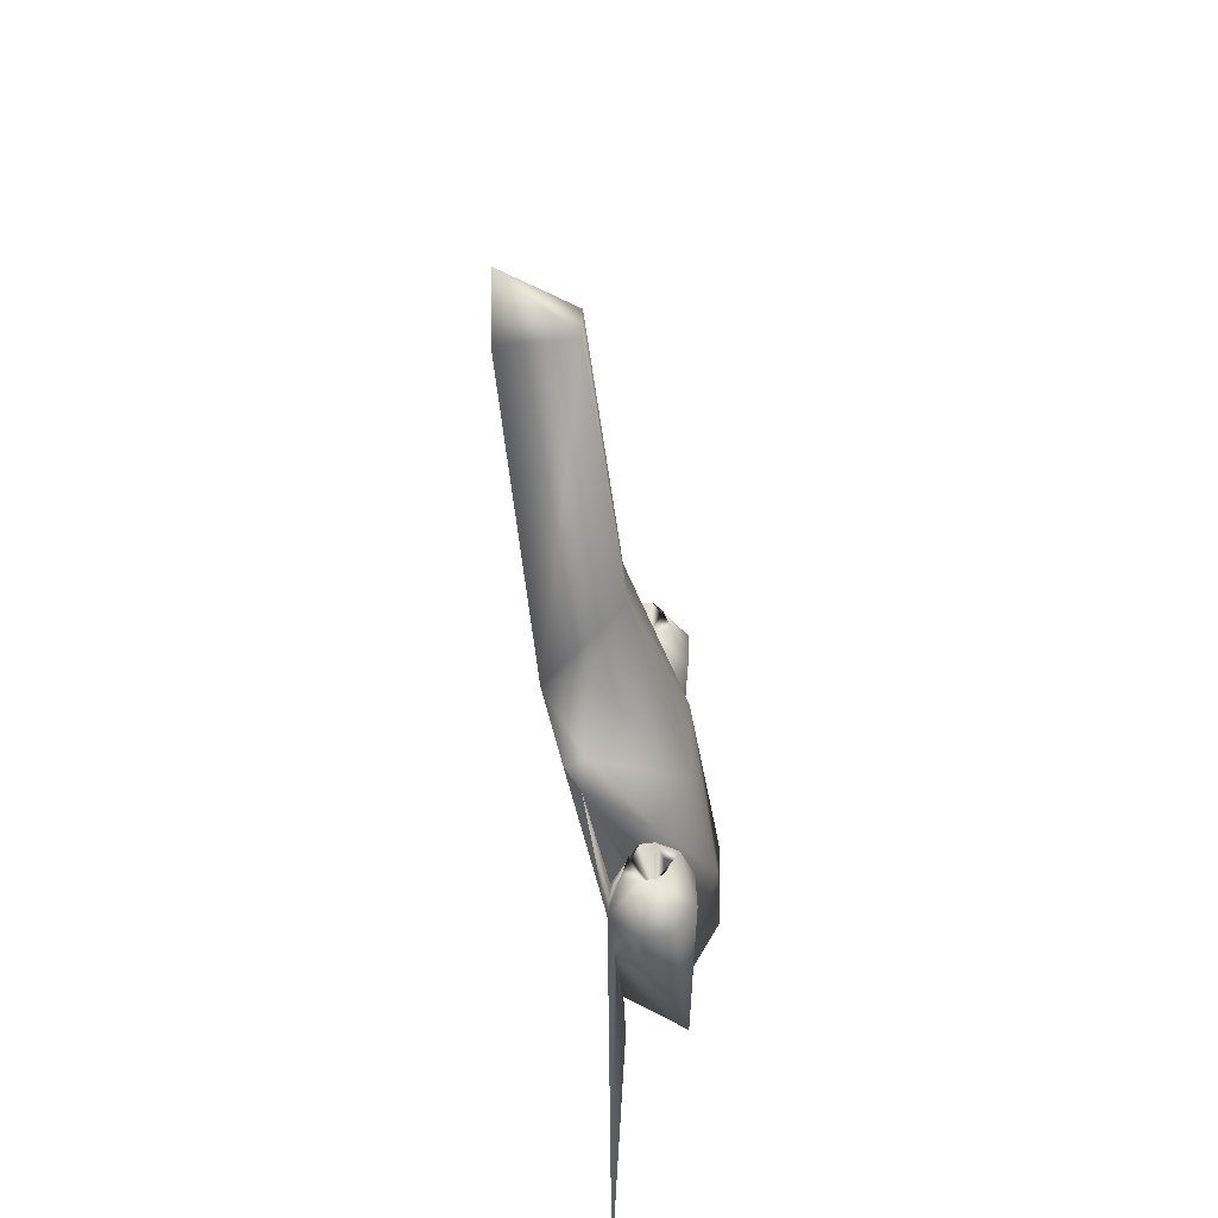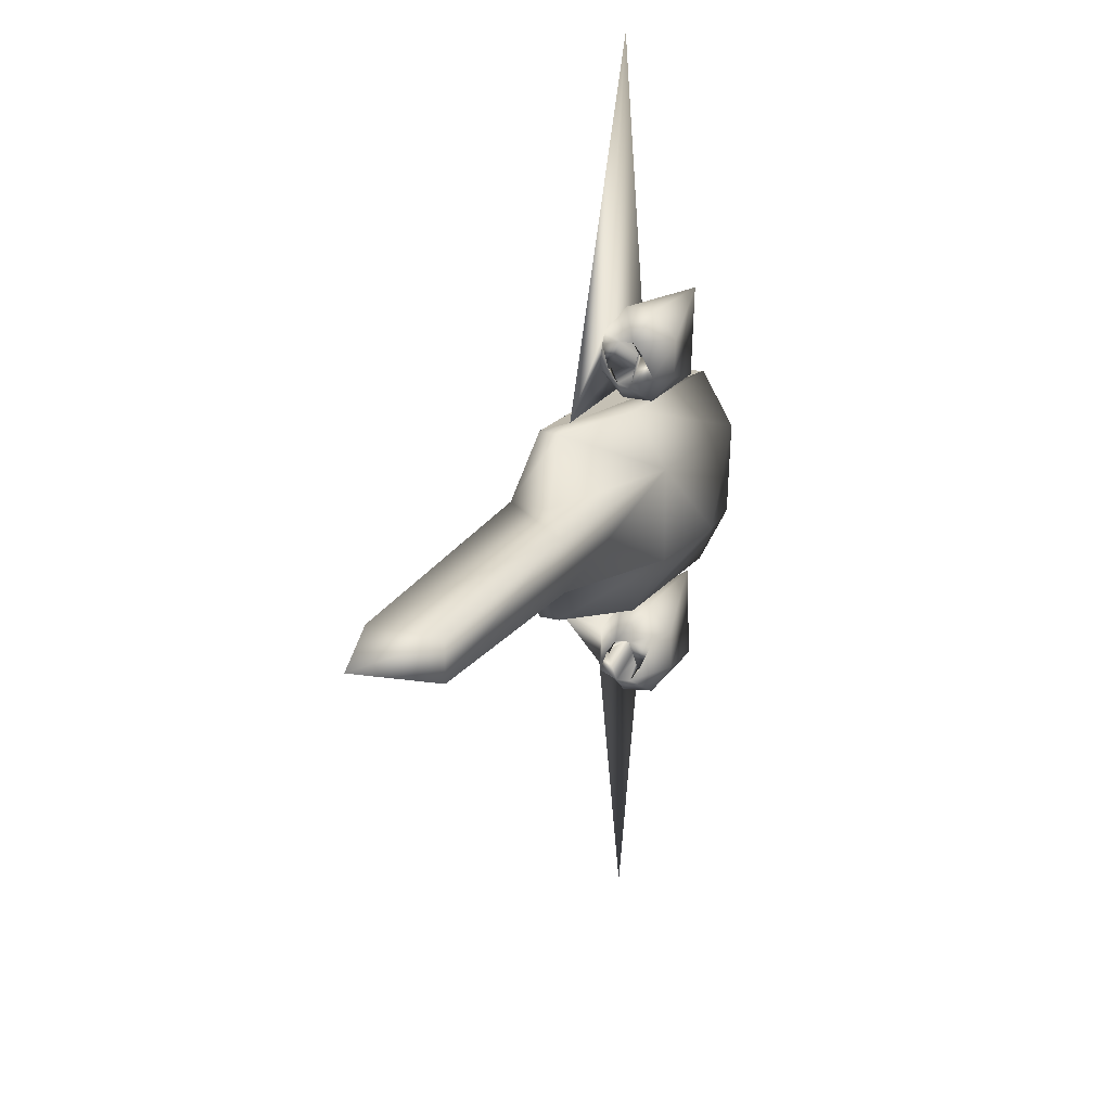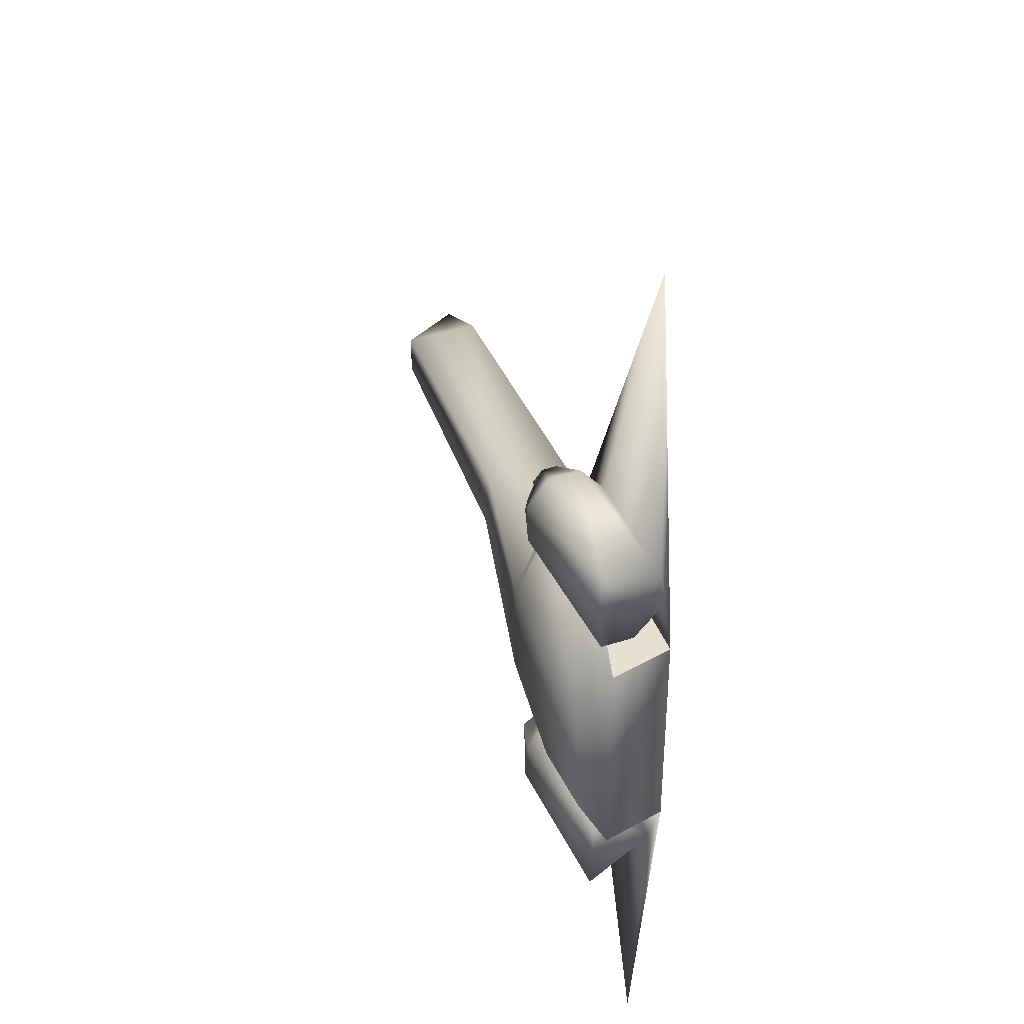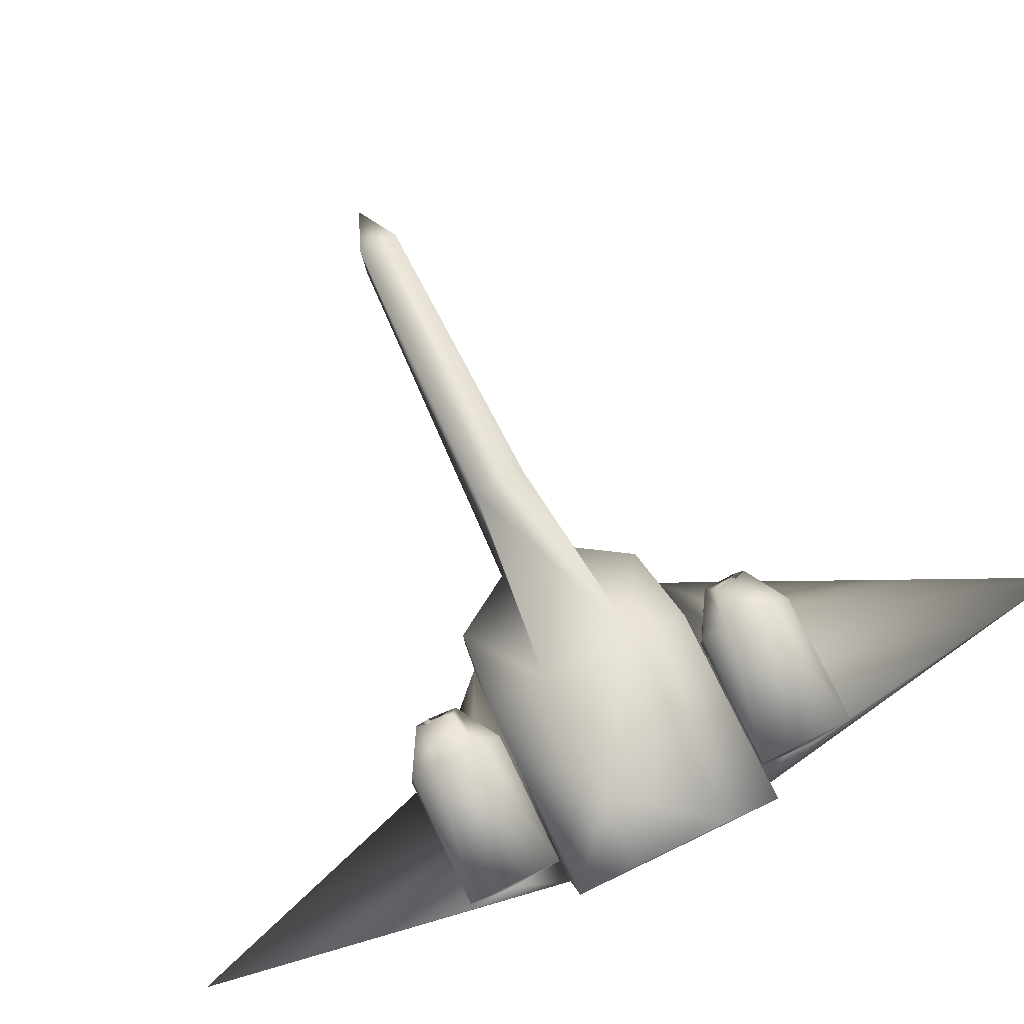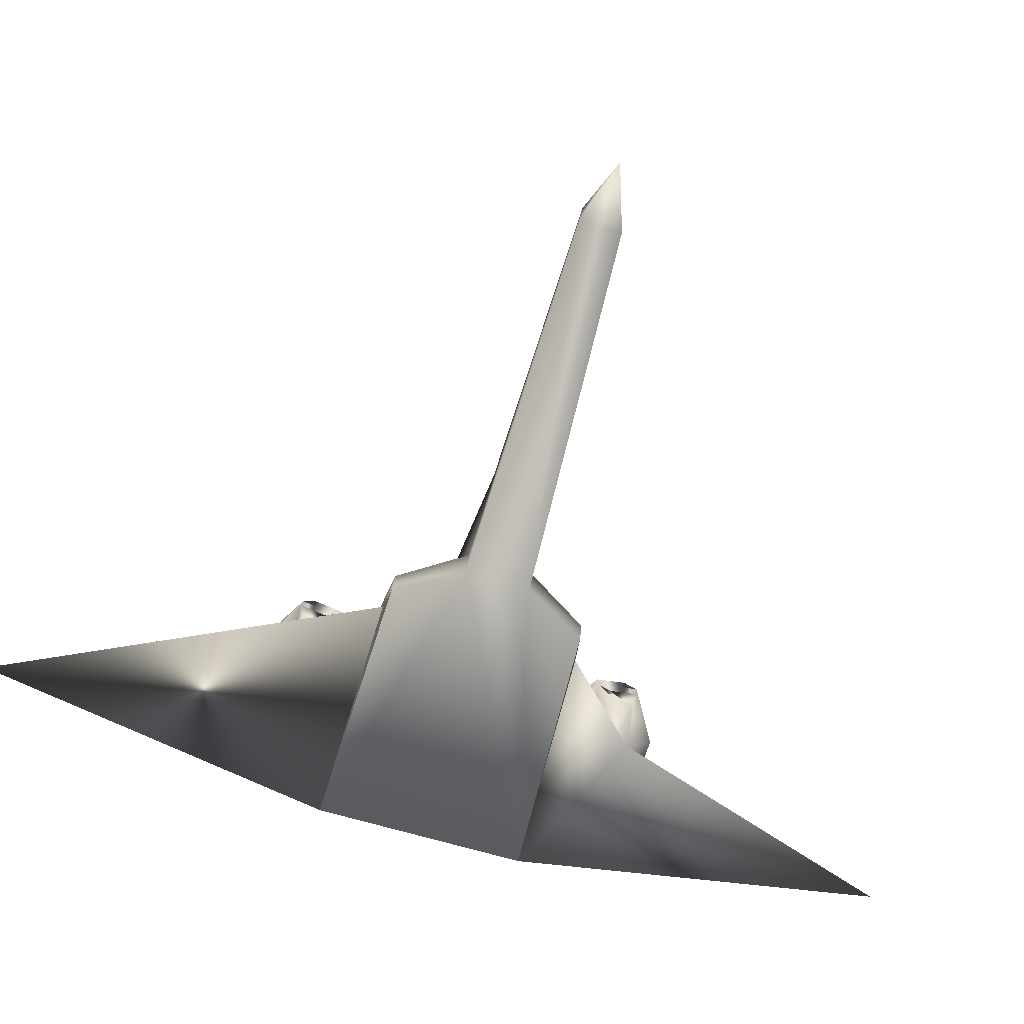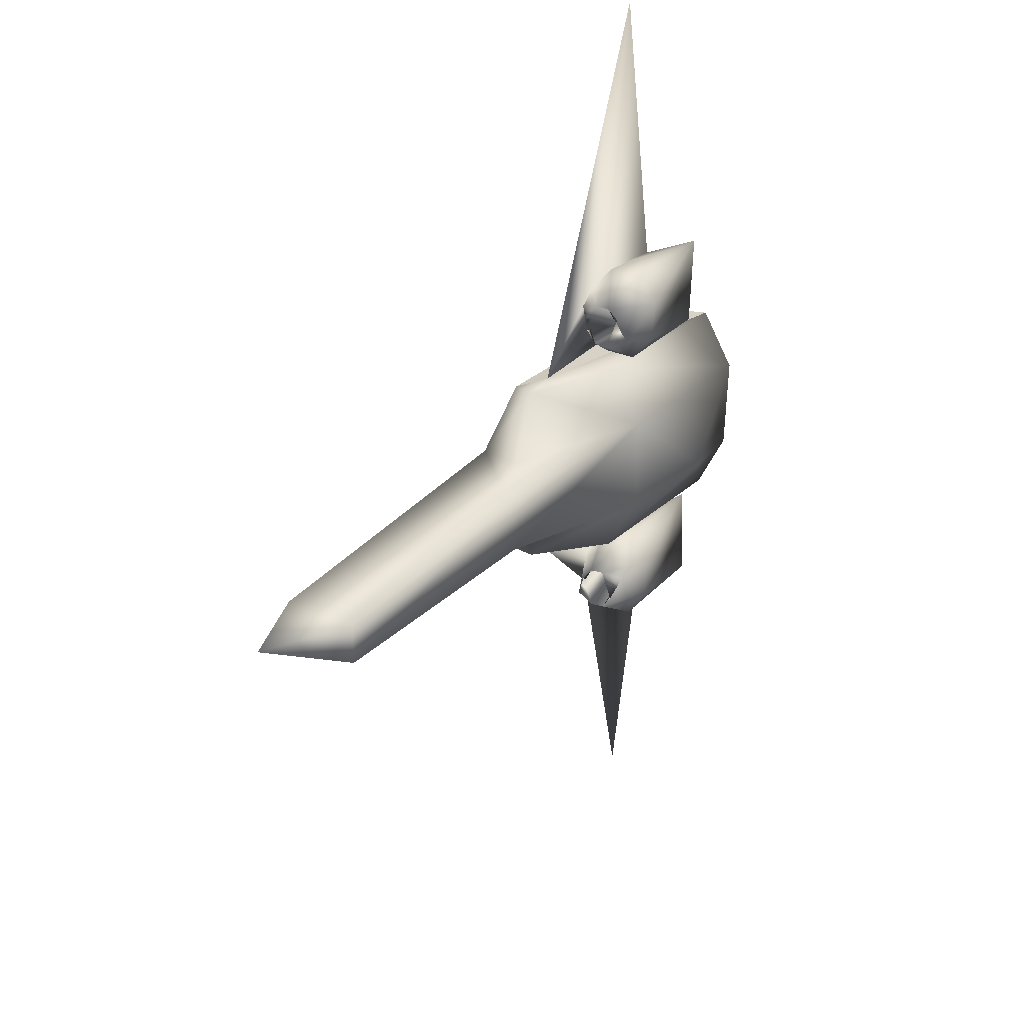
<metadata>
{"format":"obj","ext":"obj","renderer":"f3d","projection":"perspective","resolution":1024,"background":"white","views":[{"elev":-47.8,"azim":96.7,"up":"+Z"},{"elev":17.0,"azim":110.3,"up":"+Z"},{"elev":39.2,"azim":-108.9,"up":"+Z"},{"elev":77.5,"azim":-115.6,"up":"+Y"},{"elev":-73.2,"azim":74.3,"up":"+Y"},{"elev":26.2,"azim":121.3,"up":"+Z"}]}
</metadata>
<code>
v  -16.03 3.35 21.27
v  -21.4 7.01 20.86
v  -21.4 4.481 24.29
v  -37.21 4.481 24.29
v  -21.4 0.7422 24.49
v  -16.03 1.657 21.37
v  -21.4 -2.017 21.35
v  -37.21 -2.506 21.35
v  -16.9 -0.8105 20.65
v  -21.4 -2.687 16.71
v  -16.03 1.479 16.29
v  -21.4 0.3481 13.28
v  -37.21 0.3481 13.28
v  -21.4 4.087 13.08
v  -37.21 4.087 13.08
v  -16.03 3.172 16.2
v  -21.4 6.847 16.22
v  -16.9 5.64 16.92
v  -21.4 4.481 -24.29
v  -21.4 7.01 -20.86
v  -16.03 3.35 -21.27
v  -37.21 4.481 -24.29
v  -21.4 0.7422 -24.49
v  -21.4 -2.506 -21.35
v  -16.03 1.657 -21.37
v  -37.21 -2.597 -19.03
v  -21.4 -2.18 -16.71
v  -16.9 -0.8105 -20.65
v  -21.4 0.3481 -13.28
v  -16.03 1.479 -16.29
v  -21.4 4.087 -13.08
v  -37.21 4.087 -13.08
v  -21.4 6.847 -16.22
v  -16.03 3.172 -16.2
v  -16.9 5.64 -16.92
v  -37.21 -2.687 16.71
v  -32.2 -3.321 56.01
v  -39.5 -3.029 12.63
v  -11.86 -3.045 11.96
v  -11.84 -4.122 -11.96
v  -39.5 -3.029 -12.63
v  -37.57 -2.408 -23.81
v  -32.2 -3.321 -56.01
v  -17.73 7.106 5.691
v  -3.028 -2.388 3.729
v  6.074 2.361 3.173
v  6.074 2.874 -3.173
v  -17.73 7.123 -5.691
v  -7.739 -2.919 11.49
v  -3.93 -7.566 3.868
v  -8.396 -5.61 11.56
v  -32.99 8.555 -5.696
v  -41.67 4.396 -12.63
v  -41.67 4.396 12.63
v  -41.67 8.353 5.691
v  -17.73 3.135 -12.63
v  -8.396 -5.61 -11.56
v  -3.93 -7.566 -3.868
v  39.73 2.324 -2.764
v  39.61 -6.45 -2.464
v  39.61 -6.45 2.512
v  -16.03 0.3344 17.84
v  -24.34 2.989 16.83
v  -16.03 4.495 19.72
v  -24.34 1.841 20.74
v  -24.34 1.841 -20.74
v  -16.03 4.495 -19.72
v  -24.34 2.989 -16.83
v  -16.03 0.3344 -17.84
v  -17.73 3.135 12.63
v  -3.028 -2.388 -3.729
v  -7.739 -2.919 -11.49
v  39.73 2.324 1.961
v  47.04 -5.401 -0.1064
v  -41.67 7.941 -5.696
o Sam
g Sam
f 1 2 3
f 4 3 2
f 1 3 5
f 3 4 5
f 6 5 7
f 8 7 5
f 9 7 10
f 11 10 12
f 13 12 10
f 11 12 14
f 12 15 14
f 16 14 17
f 15 17 14
f 18 17 2
f 4 2 17
f 19 20 21
f 20 19 22
f 23 19 21
f 19 23 22
f 24 23 25
f 23 24 26
f 27 24 28
f 29 27 30
f 27 29 26
f 31 29 30
f 29 31 32
f 33 31 34
f 31 33 32
f 20 33 35
f 33 20 22
f 10 36 13
f 7 8 37
f 8 36 38
f 36 10 39
f 10 7 39
f 24 27 40
f 27 26 41
f 13 36 8
f 39 38 36
f 41 40 27
f 37 39 7
f 26 42 41
f 24 40 41
f 8 38 37
f 37 38 39
f 24 42 26
f 41 42 43
f 44 45 46
f 47 48 44
f 49 45 44
f 50 51 38
f 44 48 52
f 53 54 55
f 52 48 56
f 41 57 58
f 59 60 58
f 50 61 46
f 2 1 18
f 10 11 9
f 35 21 20
f 28 30 27
f 53 41 38
f 40 41 53
f 61 50 58
f 50 41 58
f 62 11 63
f 64 1 65
f 66 21 67
f 68 30 69
f 17 15 4
f 22 32 33
f 54 38 39
f 44 70 49
f 48 71 72
f 47 71 48
f 70 44 55
f 52 55 44
f 56 53 52
f 73 74 59
f 61 73 46
f 44 46 47
f 24 41 43
f 43 42 24
f 41 40 57
f 72 56 48
f 74 73 61
f 58 60 61
f 7 9 6
f 6 62 63
f 25 28 24
f 68 69 25
f 34 35 33
f 66 67 34
f 16 64 65
f 17 18 16
f 75 52 53
f 53 56 40
f 72 40 56
f 39 70 54
f 55 54 70
f 65 63 16
f 63 65 6
f 34 68 66
f 25 66 68
f 38 41 50
f 50 45 49
f 50 46 45
f 58 71 47
f 72 71 58
f 49 70 39
f 38 51 39
f 66 25 21
f 21 25 23
f 5 6 1
f 1 6 65
f 30 34 31
f 68 34 30
f 11 16 63
f 14 16 11
f 60 59 74
f 61 60 74
f 38 54 53
f 4 15 13
f 12 13 15
f 26 22 23
f 55 75 53
f 57 72 58
f 57 40 72
f 5 4 8
f 8 4 13
f 51 49 39
f 50 49 51
f 22 26 32
f 29 32 26
f 55 52 75
f 58 47 59
f 46 59 47
f 62 6 9
f 9 11 62
f 69 30 28
f 28 25 69
f 67 21 35
f 35 34 67
f 18 1 64
f 64 16 18
f 59 46 73

</code>
